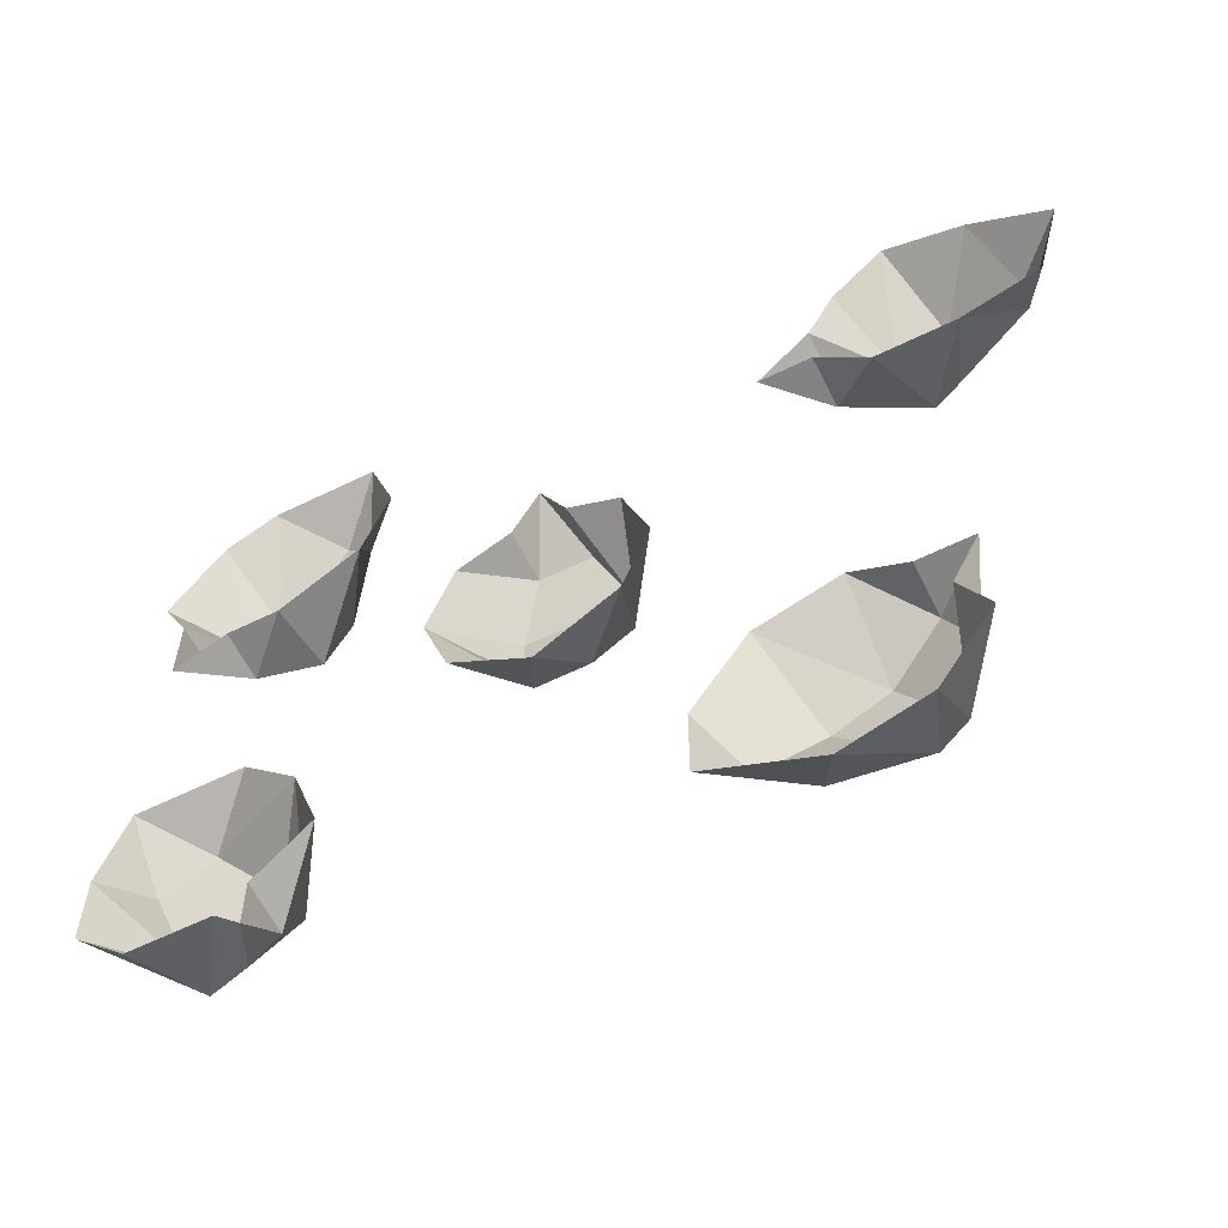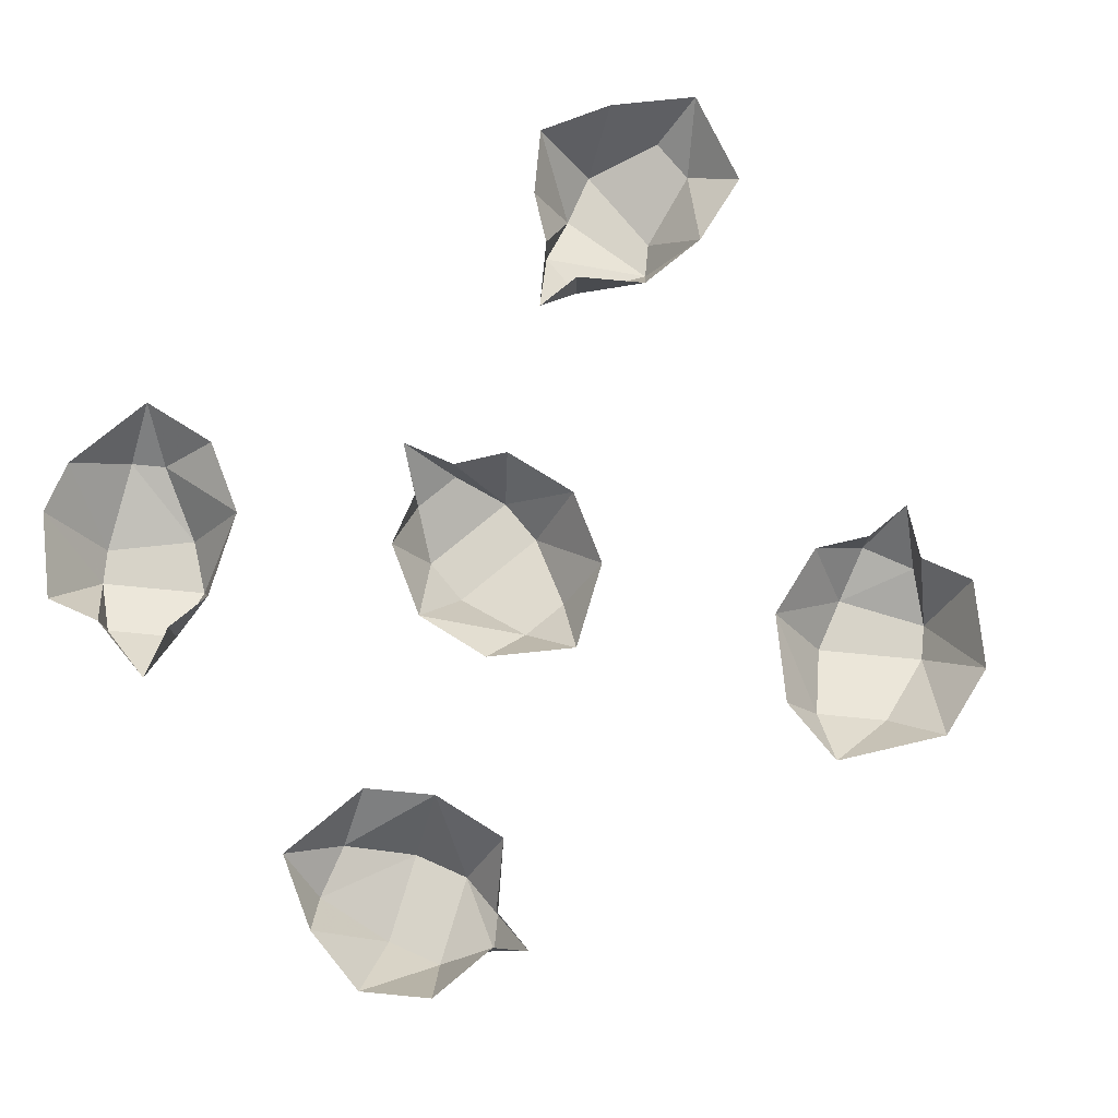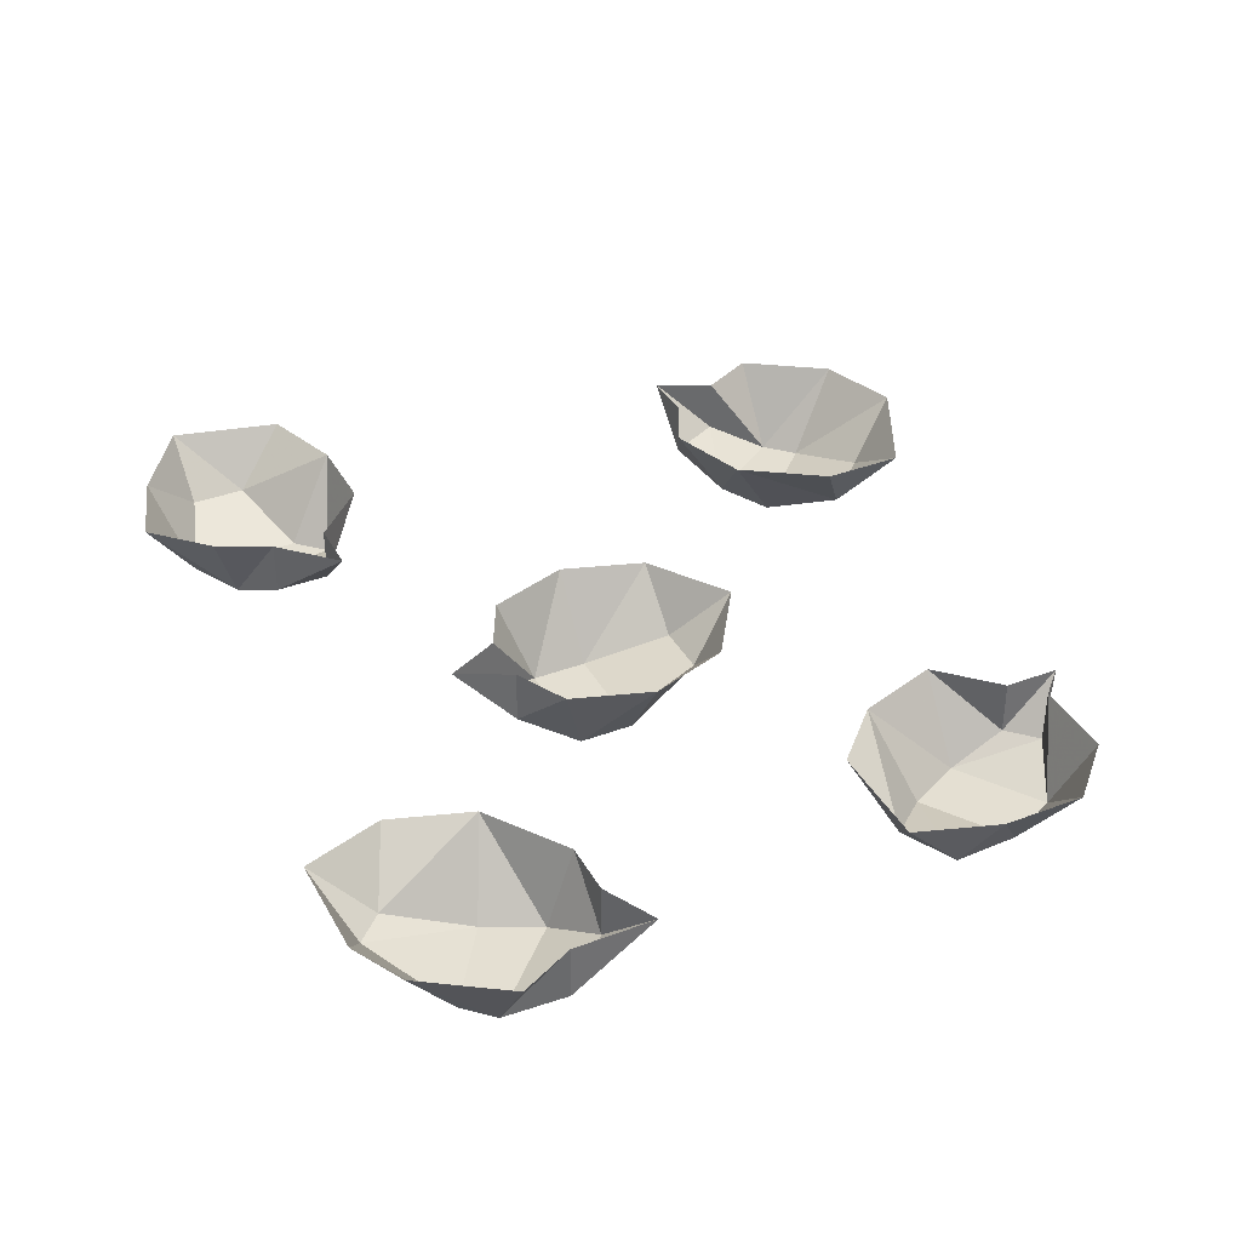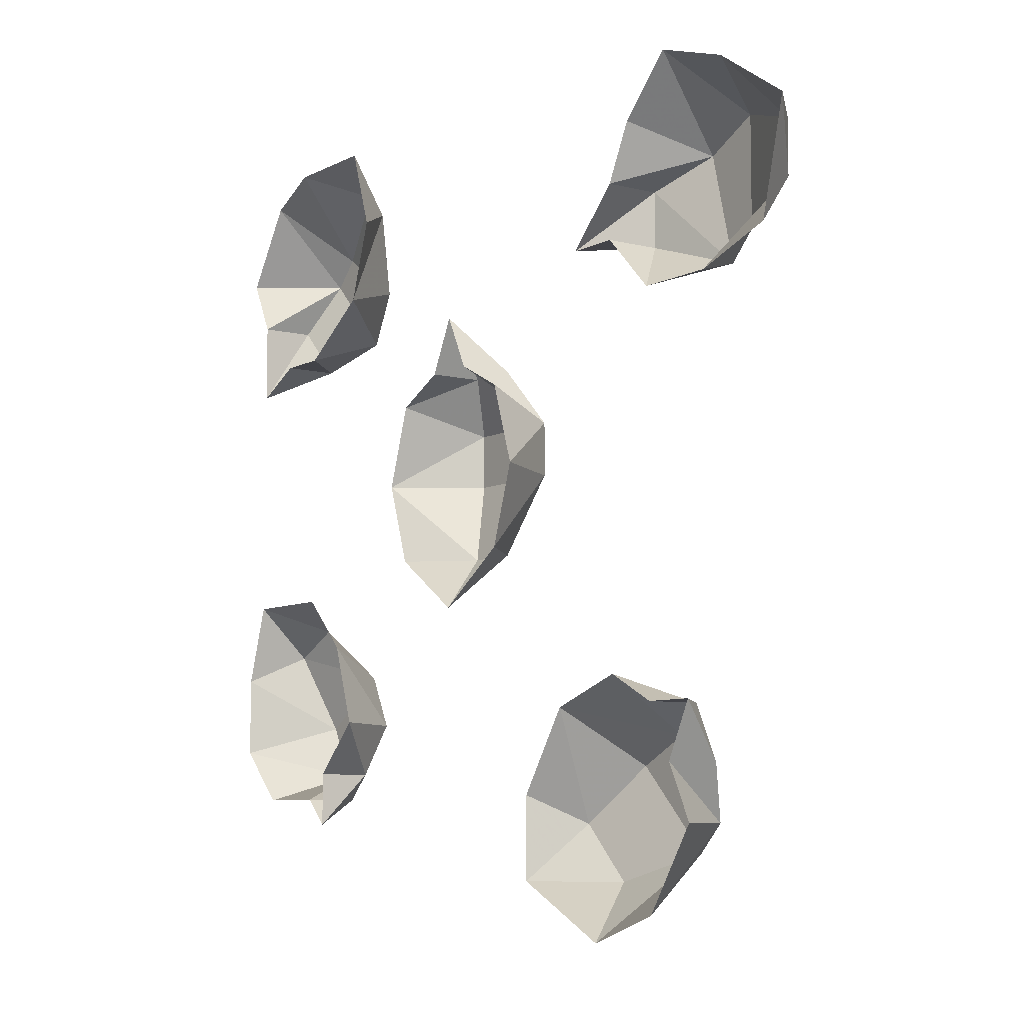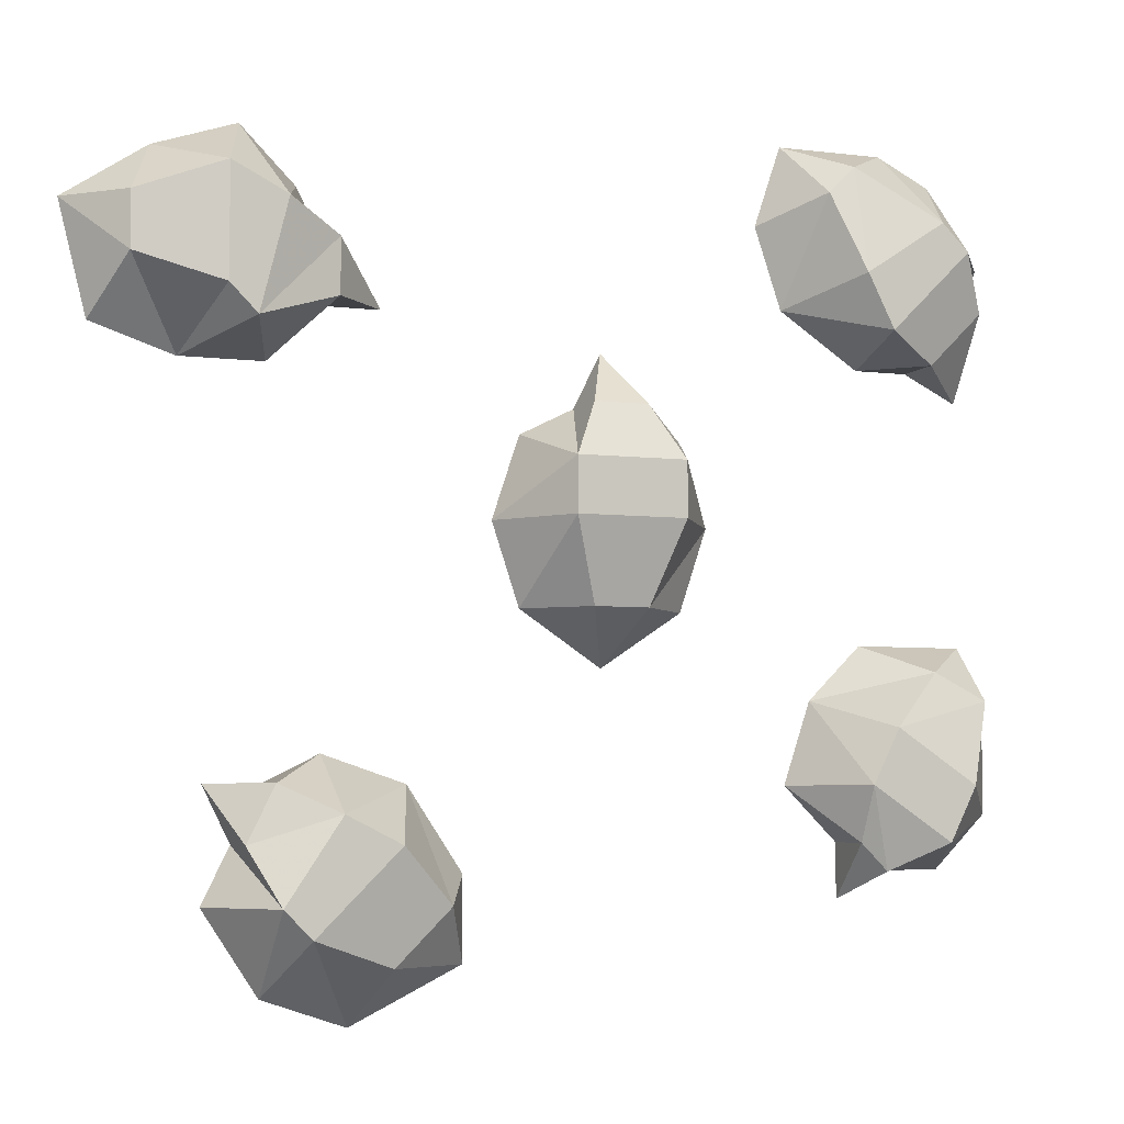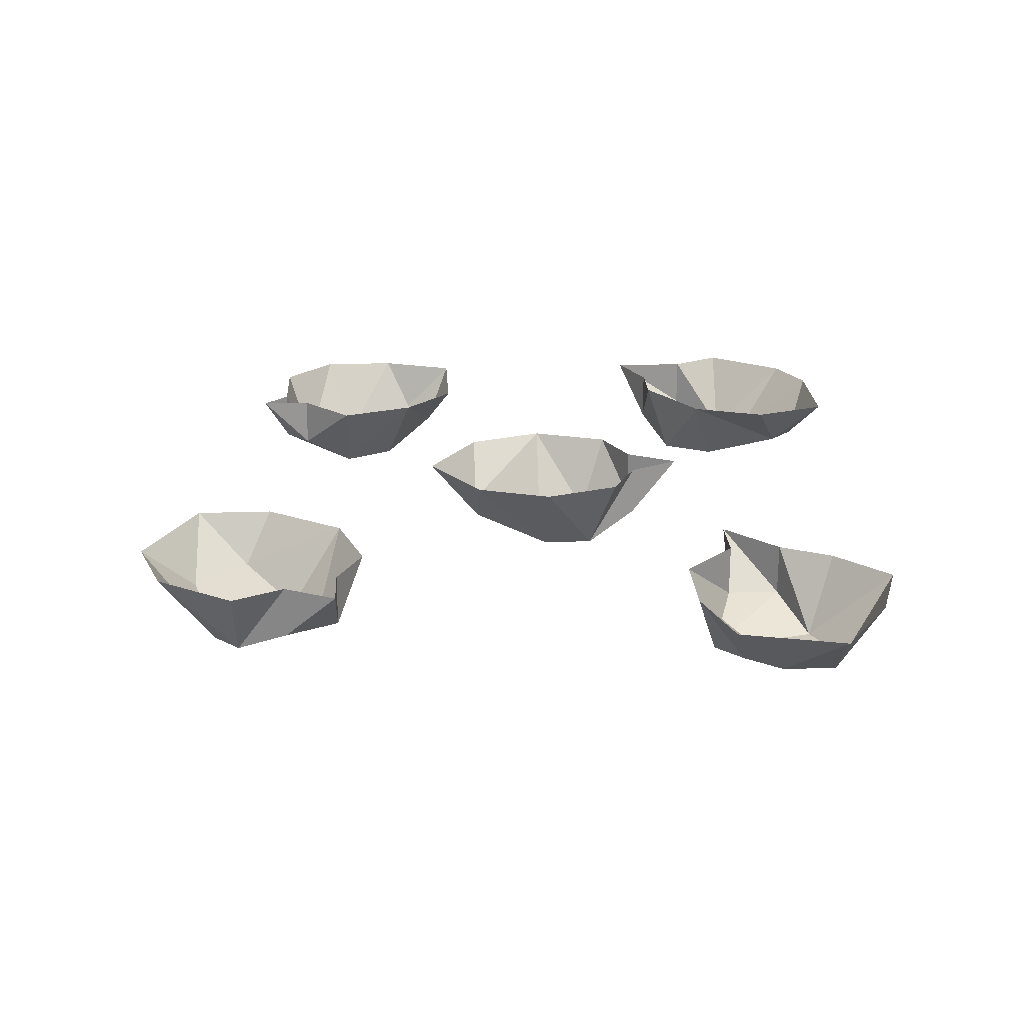
<metadata>
{"format":"obj","ext":"obj","renderer":"f3d","projection":"perspective","resolution":1024,"background":"white","views":[{"elev":-61.1,"azim":-153.5,"up":"+Z"},{"elev":76.7,"azim":140.4,"up":"+Y"},{"elev":37.0,"azim":64.0,"up":"+Y"},{"elev":-7.6,"azim":-125.2,"up":"+Z"},{"elev":-5.4,"azim":-21.1,"up":"+Z"},{"elev":22.4,"azim":-93.2,"up":"+Y"}]}
</metadata>
<code>
o item/orange_tree_seed/5
v -1 -2 4
v 1 -2 4
v 0 0 6
v -1 0 4
v -2 -3 2
v 2 -3 2
v 3 0 3
v 1 0 4
v -4 0 0
v -2 -3 0
v -3 0 3
v 2 -3 0
v 4 0 0
v -3 0 -3
v -1 -2 -3
v 1 -2 -3
v 3 0 -3
v 0 0 -5
v -10 -2 9
v -10 -2 7
v -8 0 7
v -10 0 9
v -12 -3 10
v -13 -3 6
v -12 0 5
v -10 0 7
v -13 0 13
v -14 -3 11
v -11 0 11
v -14 -3 7
v -15 0 5
v -16 0 12
v -17 -2 10
v -17 -2 8
v -18 0 6
v -19 0 10
v 14 -2 8
v 12 -2 6
v 14 0 5
v 14 0 8
v 13 -3 10
v 10 -3 7
v 10 0 6
v 12 0 6
v 13 0 13
v 12 -3 11
v 15 0 10
v 9 -3 9
v 7 0 8
v 11 0 14
v 9 -2 13
v 8 -2 12
v 6 0 11
v 7 0 14
v -13 -2 -11
v -12 -2 -9
v -14 0 -9
v -13 0 -11
v -12 -3 -13
v -10 -3 -10
v -10 0 -8
v -12 0 -9
v -12 0 -16
v -11 -3 -14
v -14 0 -13
v -8 -3 -11
v -7 0 -9
v -9 0 -17
v -8 -2 -15
v -6 -2 -13
v -5 0 -12
v -5 0 -15
v 10 -2 -12
v 9 -2 -11
v 9 0 -13
v 10 0 -12
v 12 -3 -11
v 9 -3 -9
v 7 0 -9
v 9 0 -11
v 15 0 -10
v 13 -3 -9
v 13 0 -12
v 10 -3 -7
v 8 0 -6
v 15 0 -7
v 14 -2 -6
v 12 -2 -5
v 10 0 -4
v 14 0 -4
v 32 0 32
v 32 0 32
v 32 0 32
v 32 0 32
f 1 1 1
f 1 1 2
f 1 2 3
f 1 3 1
f 1 1 3
f 1 3 4
f 1 4 5
f 1 5 6
f 1 6 2
f 2 6 7
f 2 7 8
f 2 8 3
f 9 10 5
f 9 5 11
f 11 5 4
f 5 10 12
f 5 12 6
f 6 12 13
f 6 13 7
f 10 9 14
f 10 14 15
f 10 15 12
f 12 15 16
f 12 16 13
f 13 16 17
f 17 16 18
f 18 16 15
f 18 15 14
f 3 1 3
f 3 3 1
f 3 3 3
f 19 19 19
f 19 19 20
f 19 20 21
f 19 21 19
f 19 19 21
f 19 21 22
f 19 22 23
f 19 23 24
f 19 24 20
f 20 24 25
f 20 25 26
f 20 26 21
f 27 28 23
f 27 23 29
f 29 23 22
f 23 28 30
f 23 30 24
f 24 30 31
f 24 31 25
f 28 27 32
f 28 32 33
f 28 33 30
f 30 33 34
f 30 34 31
f 31 34 35
f 35 34 36
f 36 34 33
f 36 33 32
f 21 19 21
f 21 21 19
f 21 21 21
f 37 37 37
f 37 37 38
f 37 38 39
f 37 39 37
f 37 37 39
f 37 39 40
f 37 40 41
f 37 41 42
f 37 42 38
f 38 42 43
f 38 43 44
f 38 44 39
f 45 46 41
f 45 41 47
f 47 41 40
f 41 46 48
f 41 48 42
f 42 48 49
f 42 49 43
f 46 45 50
f 46 50 51
f 46 51 48
f 48 51 52
f 48 52 49
f 49 52 53
f 53 52 54
f 54 52 51
f 54 51 50
f 39 37 39
f 39 39 37
f 39 39 39
f 55 55 55
f 55 55 56
f 55 56 57
f 55 57 55
f 55 55 57
f 55 57 58
f 55 58 59
f 55 59 60
f 55 60 56
f 56 60 61
f 56 61 62
f 56 62 57
f 63 64 59
f 63 59 65
f 65 59 58
f 59 64 66
f 59 66 60
f 60 66 67
f 60 67 61
f 64 63 68
f 64 68 69
f 64 69 66
f 66 69 70
f 66 70 67
f 67 70 71
f 71 70 72
f 72 70 69
f 72 69 68
f 57 55 57
f 57 57 55
f 57 57 57
f 73 73 73
f 73 73 74
f 73 74 75
f 73 75 73
f 73 73 75
f 73 75 76
f 73 76 77
f 73 77 78
f 73 78 74
f 74 78 79
f 74 79 80
f 74 80 75
f 81 82 77
f 81 77 83
f 83 77 76
f 77 82 84
f 77 84 78
f 78 84 85
f 78 85 79
f 82 81 86
f 82 86 87
f 82 87 84
f 84 87 88
f 84 88 85
f 85 88 89
f 89 88 90
f 90 88 87
f 90 87 86
f 75 73 75
f 75 75 73
f 75 75 75

</code>
